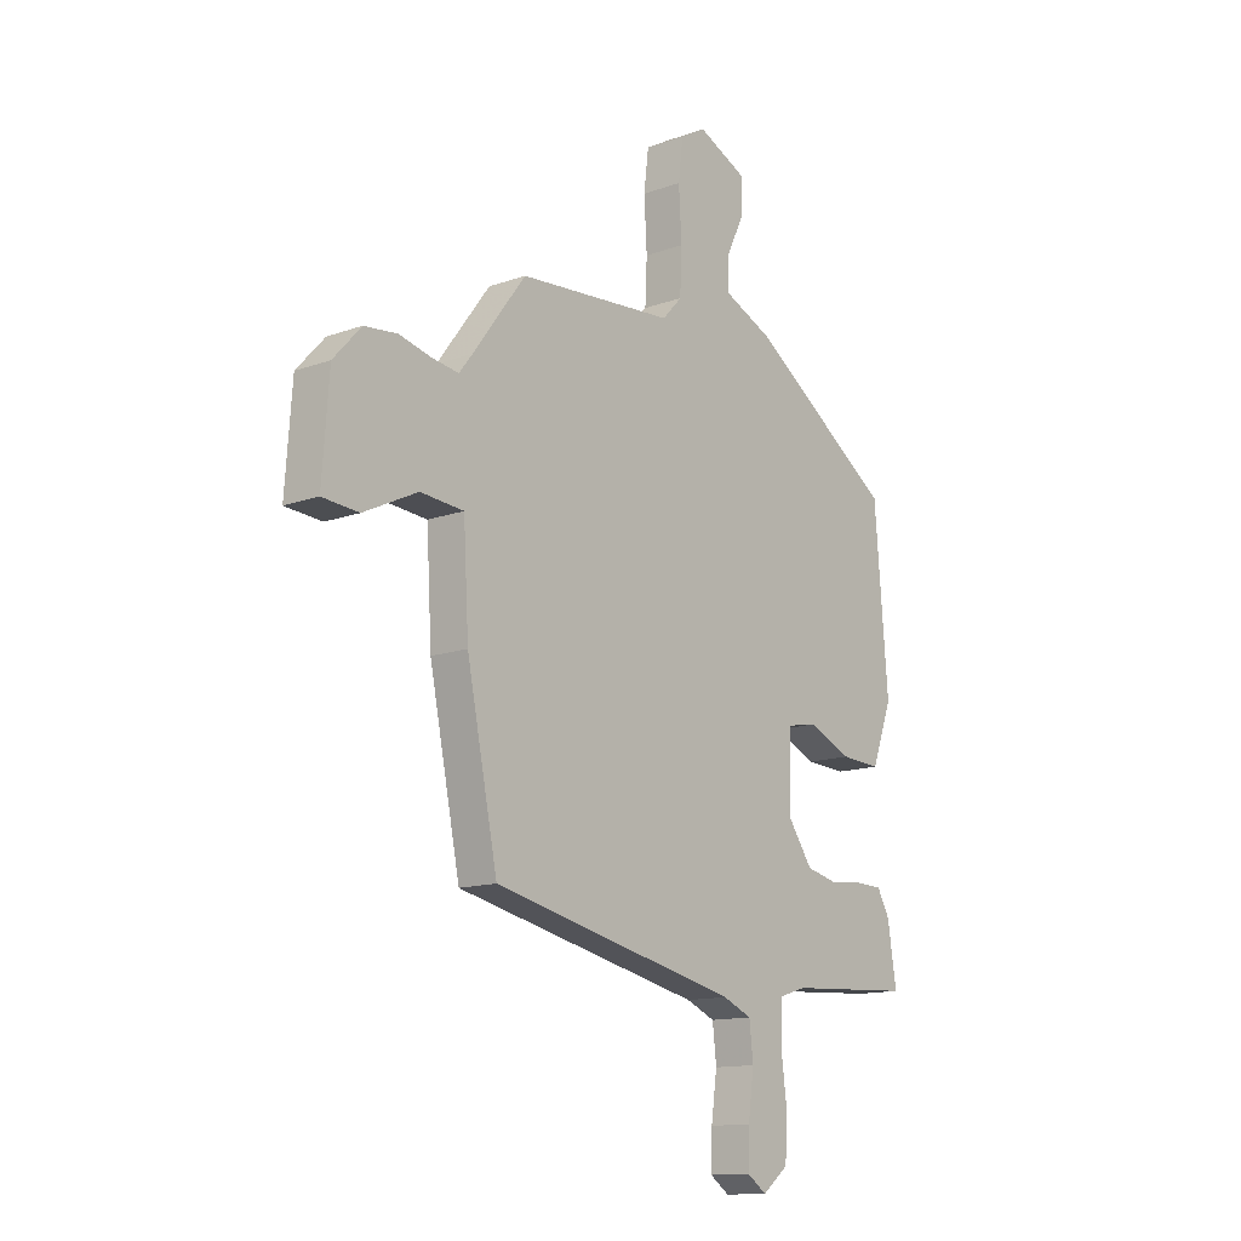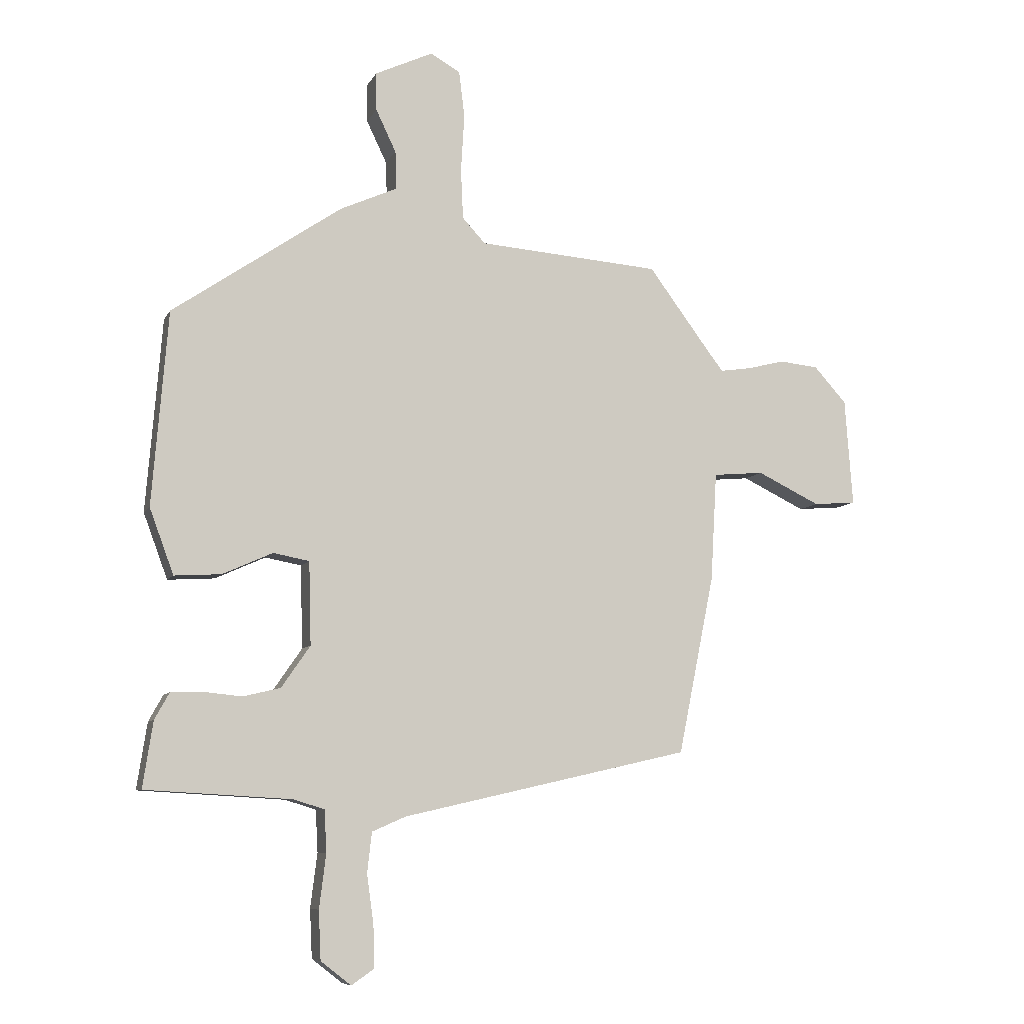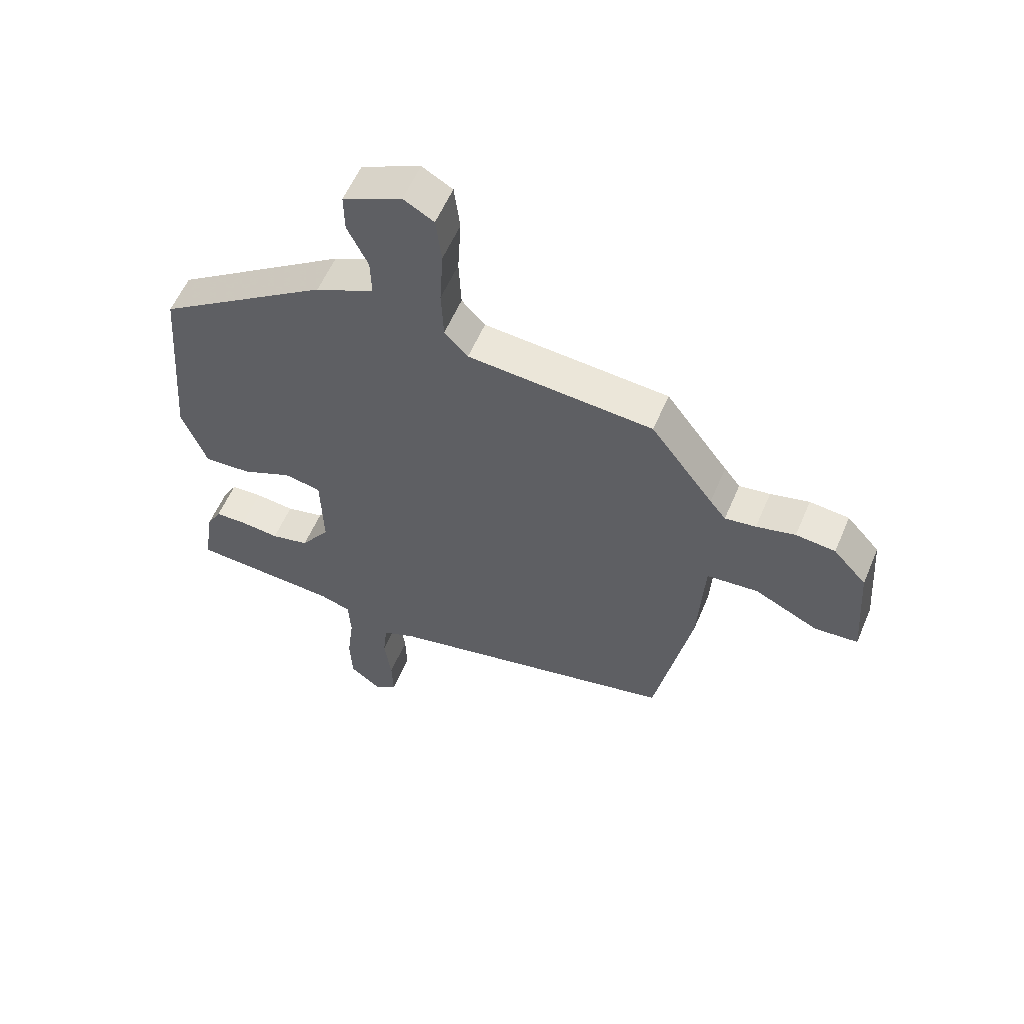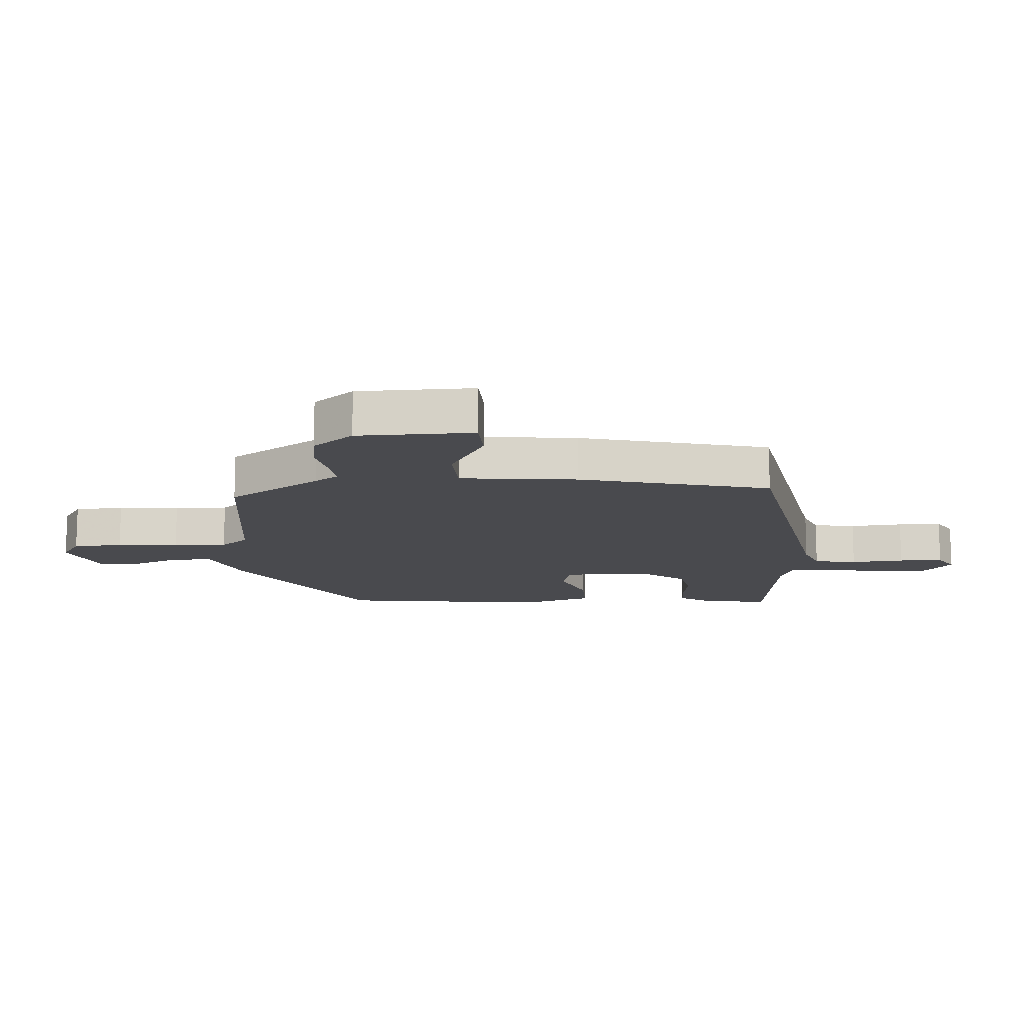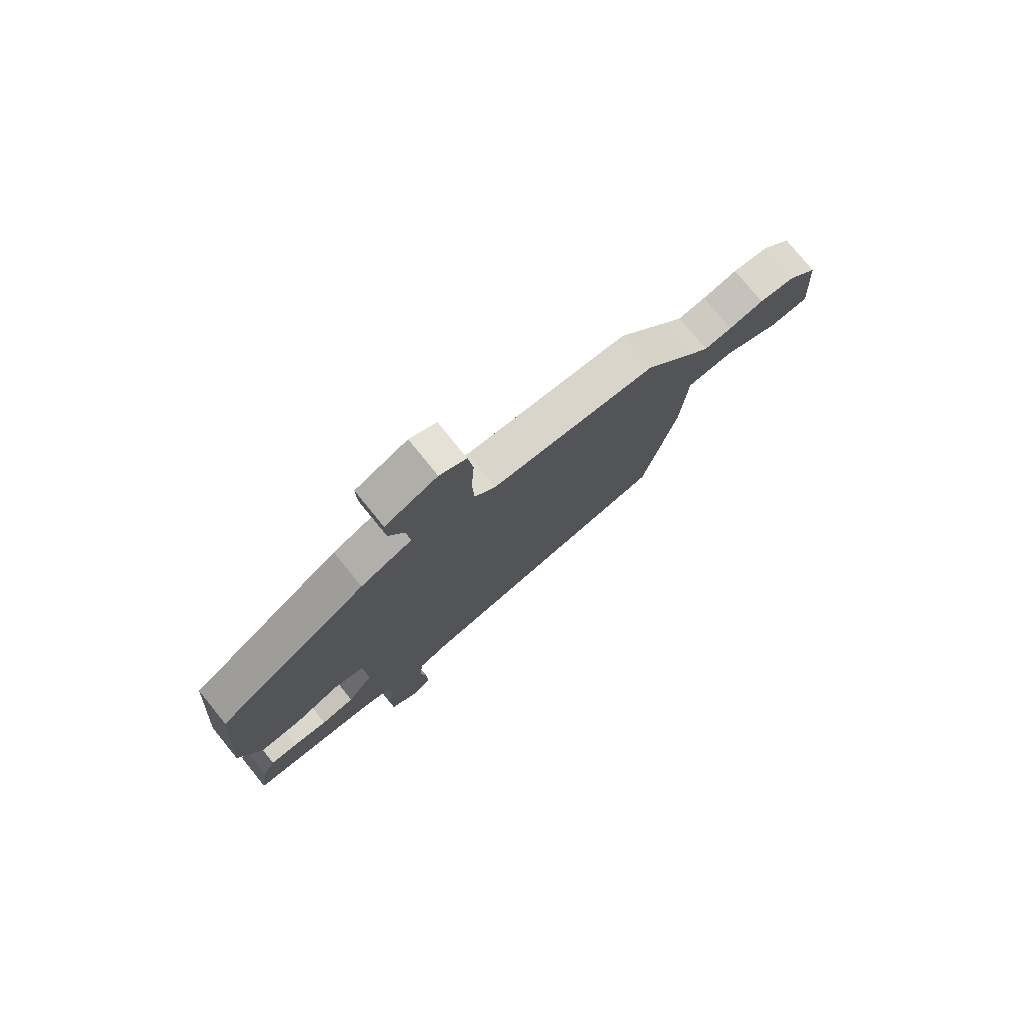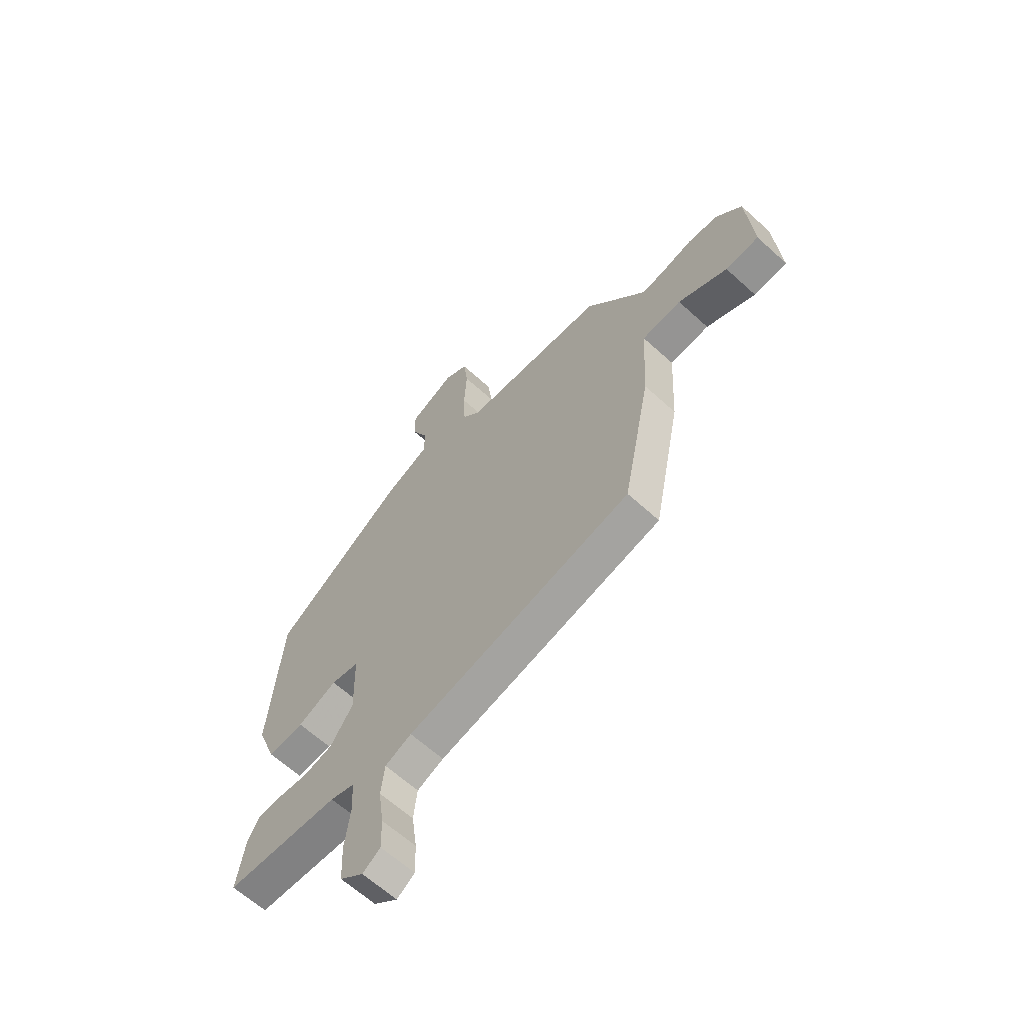
<metadata>
{"format":"obj","ext":"obj","renderer":"f3d","projection":"perspective","resolution":1024,"background":"white","views":[{"elev":-13.3,"azim":129.4,"up":"+Z"},{"elev":-7.9,"azim":-17.3,"up":"+Z"},{"elev":57.7,"azim":23.0,"up":"+Z"},{"elev":-13.4,"azim":90.9,"up":"+Y"},{"elev":77.5,"azim":-39.1,"up":"+Z"},{"elev":-63.1,"azim":47.3,"up":"+Z"}]}
</metadata>
<code>
v -0.465 0.07 0.331
v -0.165 0.07 0.537
v -0.063 0.07 0.583
v -0.065 0.07 0.651
v -0.101 0.07 0.726
v -0.102 0.07 0.794
v 0.001 0.07 0.842
v 0.054 0.07 0.812
v 0.064 0.07 0.73
v 0.058 0.07 0.628
v 0.062 0.07 0.539
v 0.103 0.07 0.495
v 0.427 0.07 0.471
v 0.537 0.07 0.323
v 0.565 0.07 0.287
v 0.619 0.07 0.295
v 0.687 0.07 0.312
v 0.756 0.07 0.305
v 0.814 0.07 0.241
v 0.828 0.07 0.05
v 0.752 0.07 0.044
v 0.64 0.07 0.098
v 0.55 0.07 0.09
v 0.539 0.07 -0.104
v 0.475 0.07 -0.421
v -0.038 0.07 -0.537
v -0.098 0.07 -0.563
v -0.106 0.07 -0.634
v -0.094 0.07 -0.722
v -0.092 0.07 -0.795
v -0.132 0.07 -0.823
v -0.186 0.07 -0.781
v -0.19 0.07 -0.695
v -0.178 0.07 -0.599
v -0.182 0.07 -0.525
v -0.237 0.07 -0.508
v -0.496 0.07 -0.493
v -0.478 0.07 -0.376
v -0.452 0.07 -0.329
v -0.397 0.07 -0.327
v -0.328 0.07 -0.334
v -0.261 0.07 -0.318
v -0.21 0.07 -0.244
v -0.214 0.07 -0.097
v -0.278 0.07 -0.085
v -0.367 0.07 -0.125
v -0.45 0.07 -0.13
v -0.493 0.07 -0.014
v -0.465 0 0.331
v -0.165 0 0.537
v -0.063 0 0.583
v -0.065 0 0.651
v -0.101 0 0.726
v -0.102 0 0.794
v 0.001 0 0.842
v 0.054 0 0.812
v 0.064 0 0.73
v 0.058 0 0.628
v 0.062 0 0.539
v 0.103 0 0.495
v 0.427 0 0.471
v 0.537 0 0.323
v 0.565 0 0.287
v 0.619 0 0.295
v 0.687 0 0.312
v 0.756 0 0.305
v 0.814 0 0.241
v 0.828 0 0.05
v 0.752 0 0.044
v 0.64 0 0.098
v 0.55 0 0.09
v 0.539 0 -0.104
v 0.475 0 -0.421
v -0.038 0 -0.537
v -0.098 0 -0.563
v -0.106 0 -0.634
v -0.094 0 -0.722
v -0.092 0 -0.795
v -0.132 0 -0.823
v -0.186 0 -0.781
v -0.19 0 -0.695
v -0.178 0 -0.599
v -0.182 0 -0.525
v -0.237 0 -0.508
v -0.496 0 -0.493
v -0.478 0 -0.376
v -0.452 0 -0.329
v -0.397 0 -0.327
v -0.328 0 -0.334
v -0.261 0 -0.318
v -0.21 0 -0.244
v -0.214 0 -0.097
v -0.278 0 -0.085
v -0.367 0 -0.125
v -0.45 0 -0.13
v -0.493 0 -0.014
f 1 2 3
f 48 1 3
f 47 48 3
f 46 47 3
f 45 46 3
f 44 45 3
f 43 44 3
f 39 40 41
f 38 39 41
f 37 38 41
f 36 37 41
f 35 36 41 42
f 32 33 34
f 31 32 34
f 30 31 34
f 29 30 34
f 28 29 34
f 27 28 34 35
f 35 42 43
f 27 35 43
f 26 27 43
f 26 43 3
f 25 26 3
f 24 25 3
f 23 24 3
f 20 21 22
f 19 20 22
f 18 19 22
f 17 18 22
f 16 17 22
f 12 13 14
f 12 14 15
f 8 9 10
f 7 8 10
f 6 7 10
f 5 6 10
f 4 5 10
f 4 10 11
f 3 4 11 12
f 15 16 22 23
f 12 15 23
f 3 12 23
f 51 50 49
f 51 49 96
f 51 96 95
f 51 95 94
f 51 94 93
f 51 93 92
f 51 92 91
f 89 88 87
f 89 87 86
f 89 86 85
f 89 85 84
f 90 89 84 83
f 82 81 80
f 82 80 79
f 82 79 78
f 82 78 77
f 82 77 76
f 83 82 76 75
f 91 90 83
f 91 83 75
f 91 75 74
f 51 91 74
f 51 74 73
f 51 73 72
f 51 72 71
f 70 69 68
f 70 68 67
f 70 67 66
f 70 66 65
f 70 65 64
f 62 61 60
f 63 62 60
f 58 57 56
f 58 56 55
f 58 55 54
f 58 54 53
f 58 53 52
f 59 58 52
f 60 59 52 51
f 71 70 64 63
f 71 63 60
f 71 60 51
f 1 49 50 2
f 2 50 51 3
f 3 51 52 4
f 4 52 53 5
f 5 53 54 6
f 6 54 55 7
f 7 55 56 8
f 8 56 57 9
f 9 57 58 10
f 10 58 59 11
f 11 59 60 12
f 12 60 61 13
f 13 61 62 14
f 14 62 63 15
f 15 63 64 16
f 16 64 65 17
f 17 65 66 18
f 18 66 67 19
f 19 67 68 20
f 20 68 69 21
f 21 69 70 22
f 22 70 71 23
f 23 71 72 24
f 24 72 73 25
f 25 73 74 26
f 26 74 75 27
f 27 75 76 28
f 28 76 77 29
f 29 77 78 30
f 30 78 79 31
f 31 79 80 32
f 32 80 81 33
f 33 81 82 34
f 34 82 83 35
f 35 83 84 36
f 36 84 85 37
f 37 85 86 38
f 38 86 87 39
f 39 87 88 40
f 40 88 89 41
f 41 89 90 42
f 42 90 91 43
f 43 91 92 44
f 44 92 93 45
f 45 93 94 46
f 46 94 95 47
f 47 95 96 48
f 48 96 49 1

</code>
